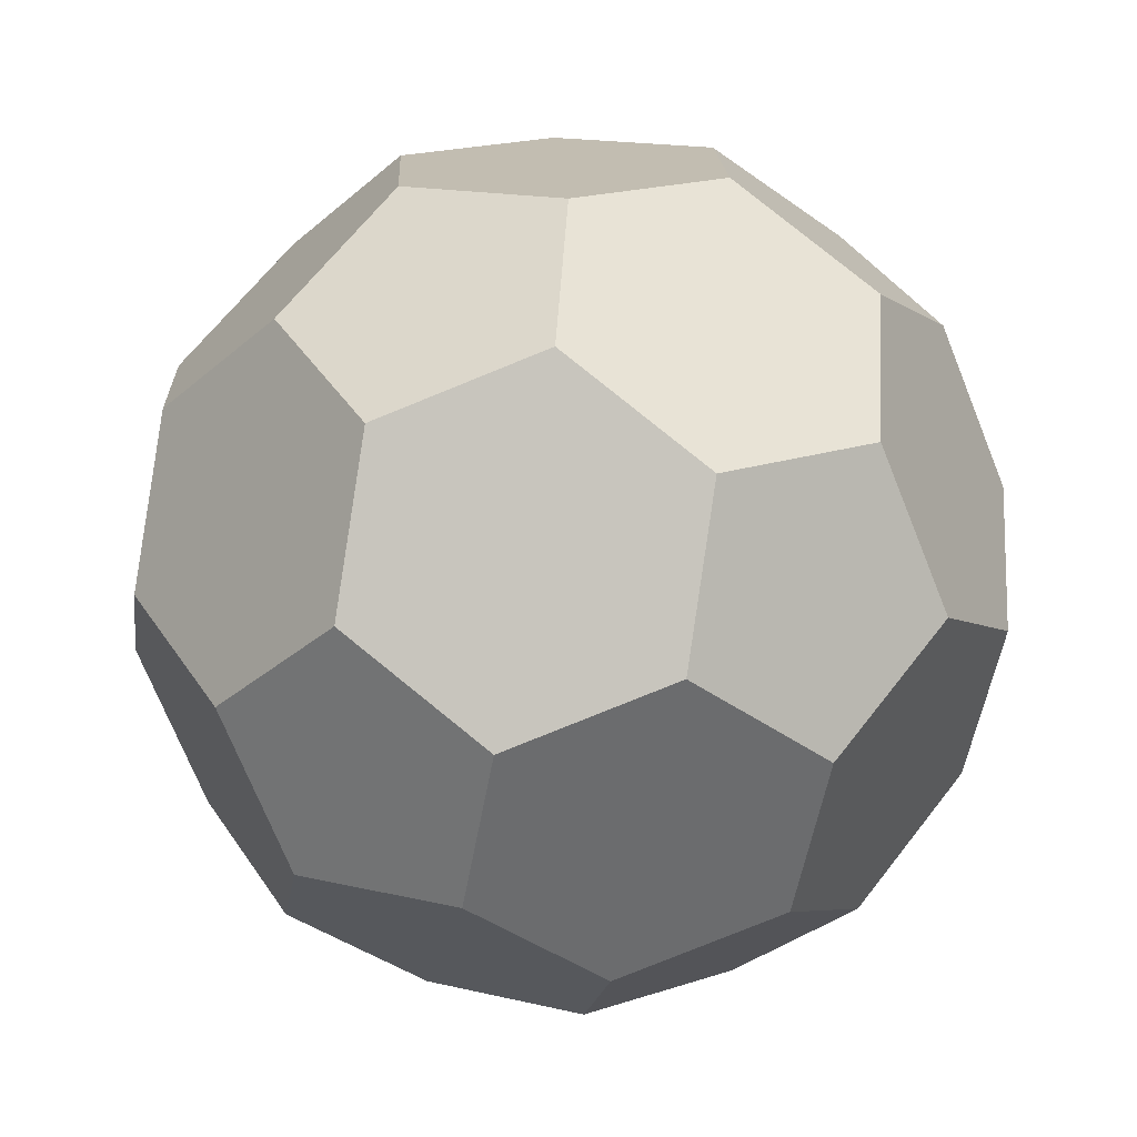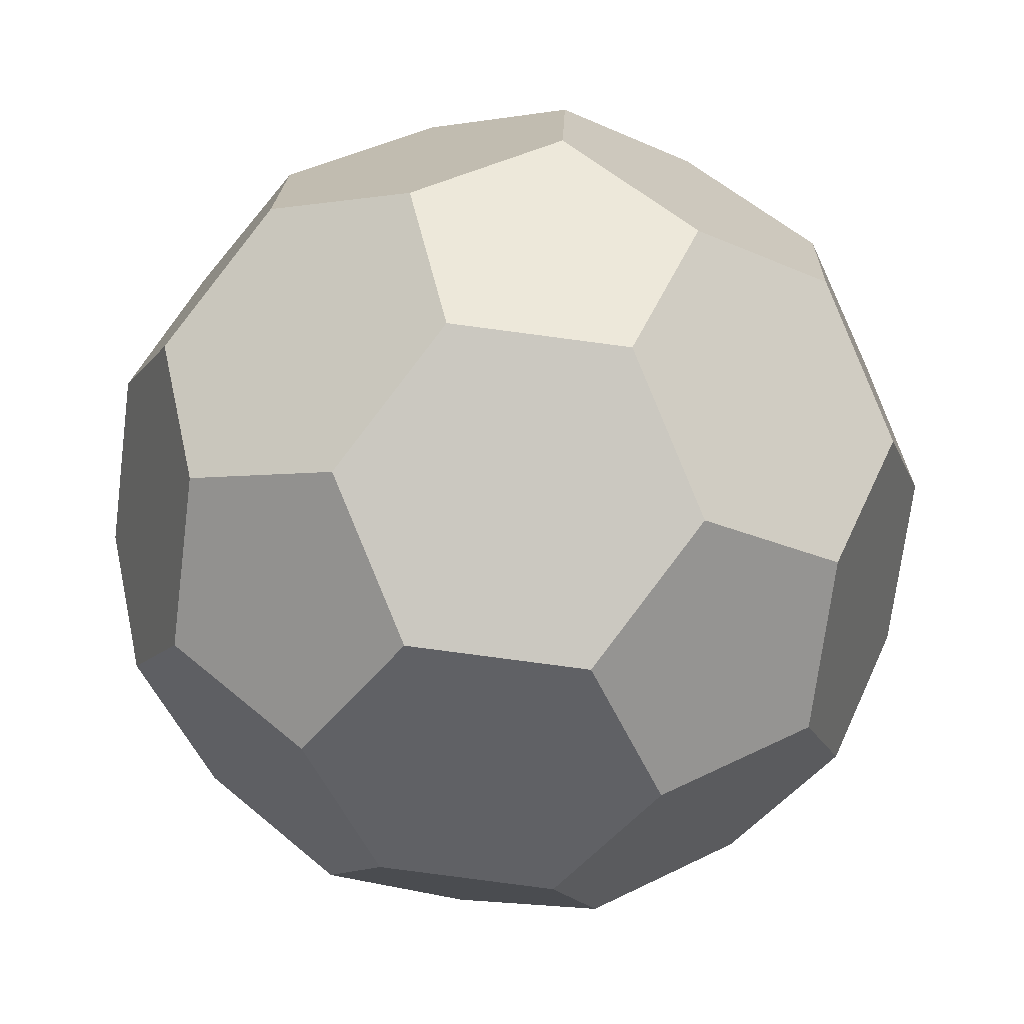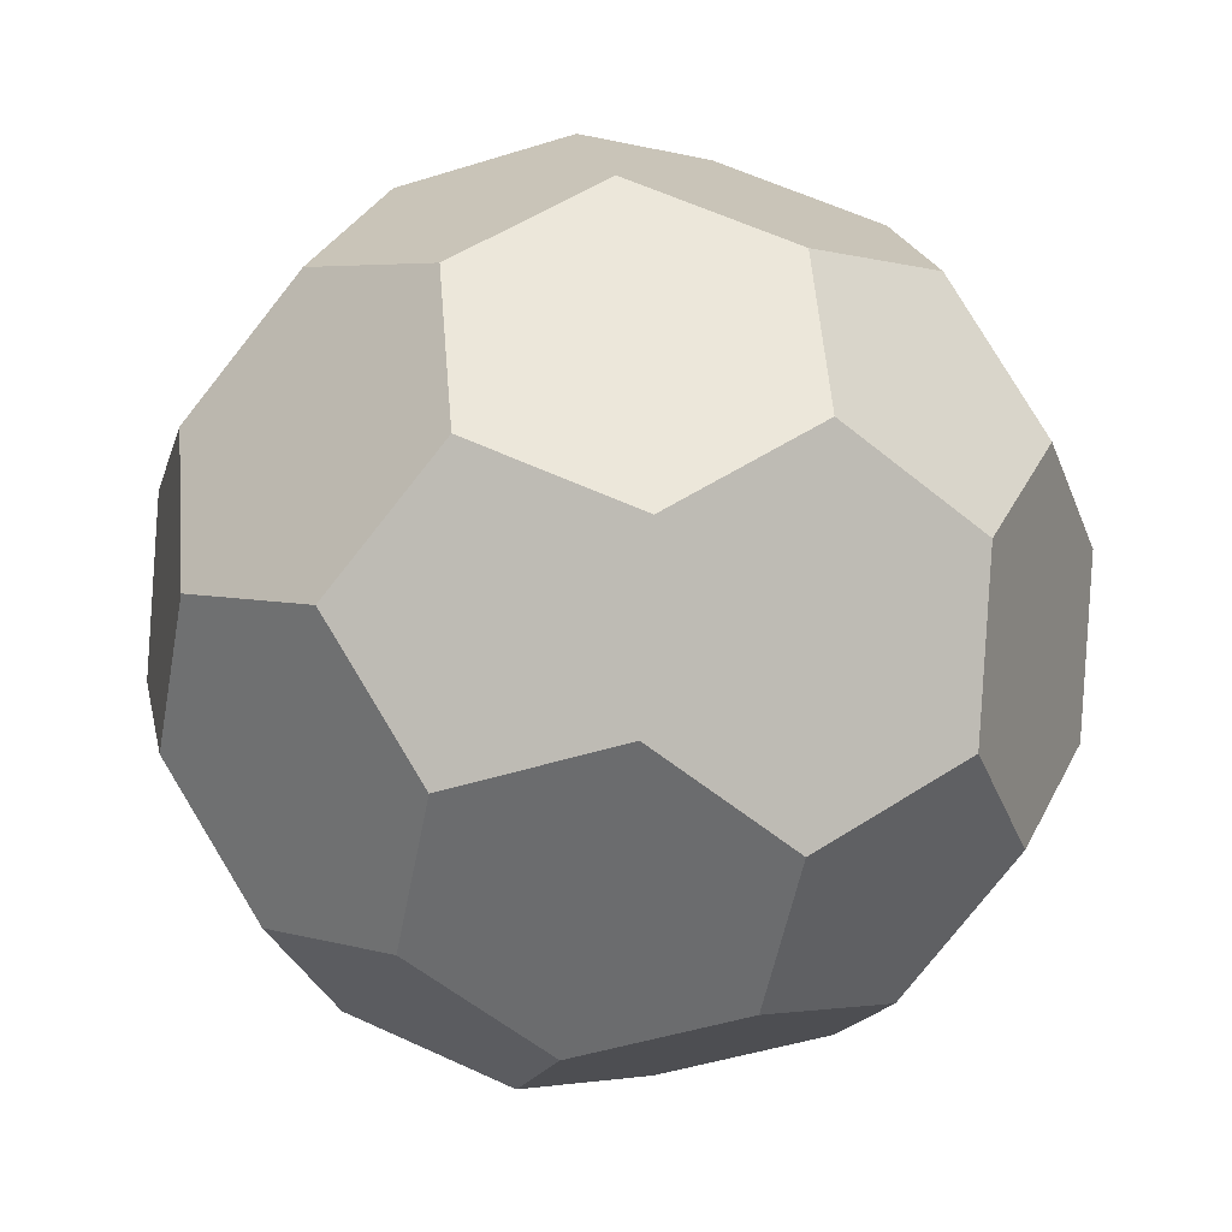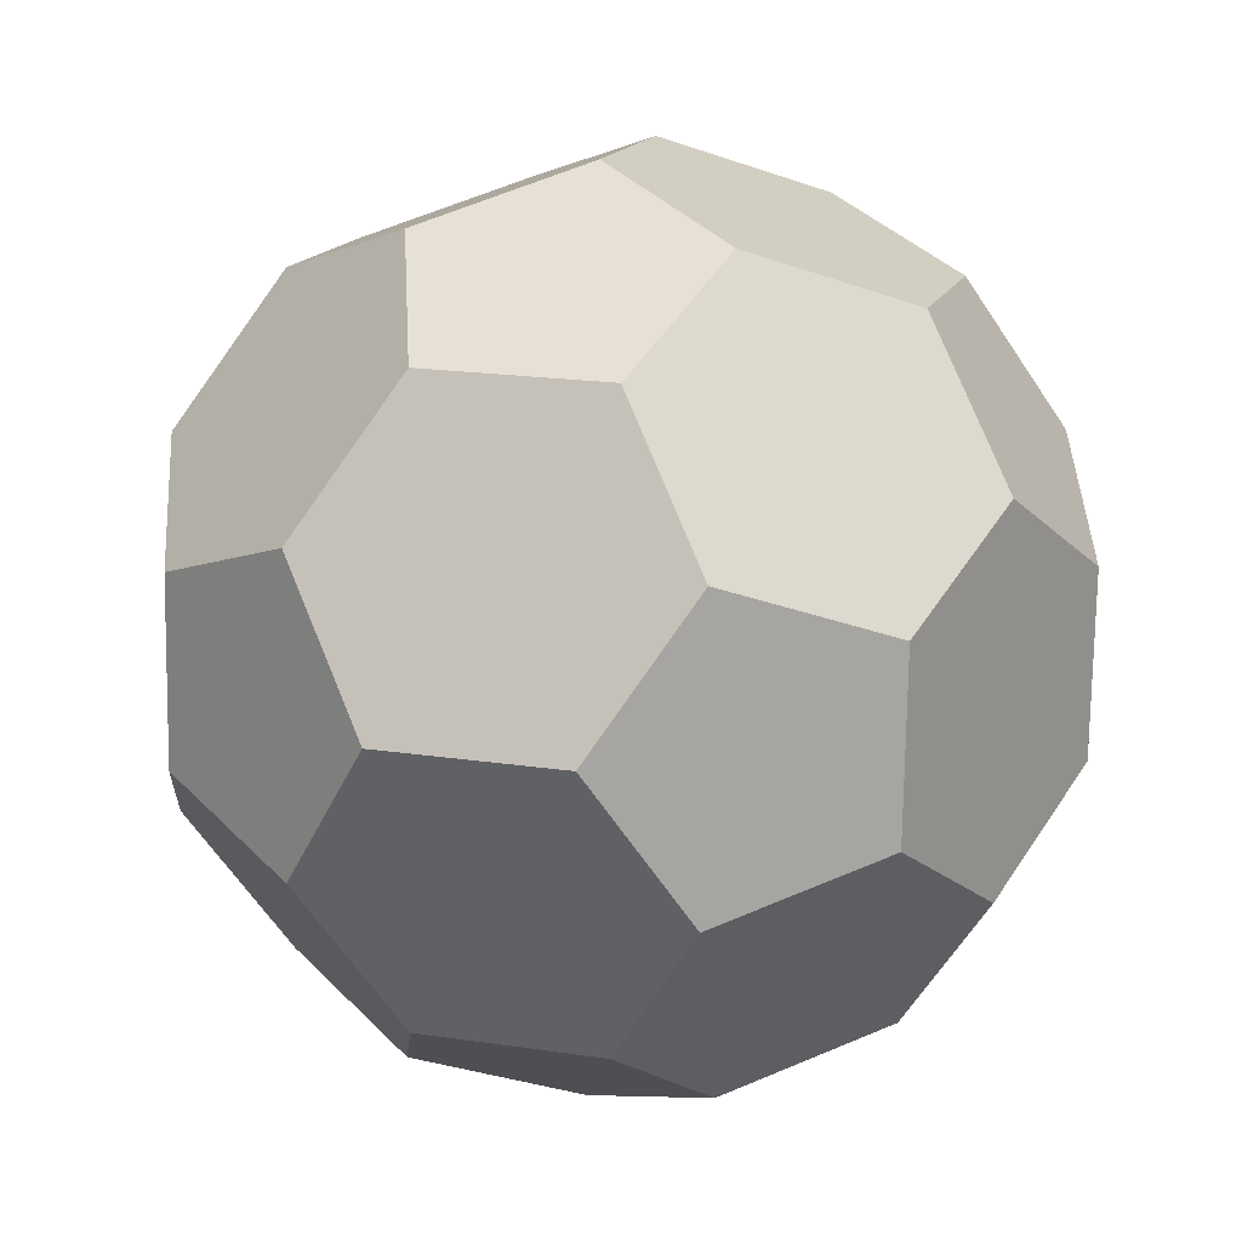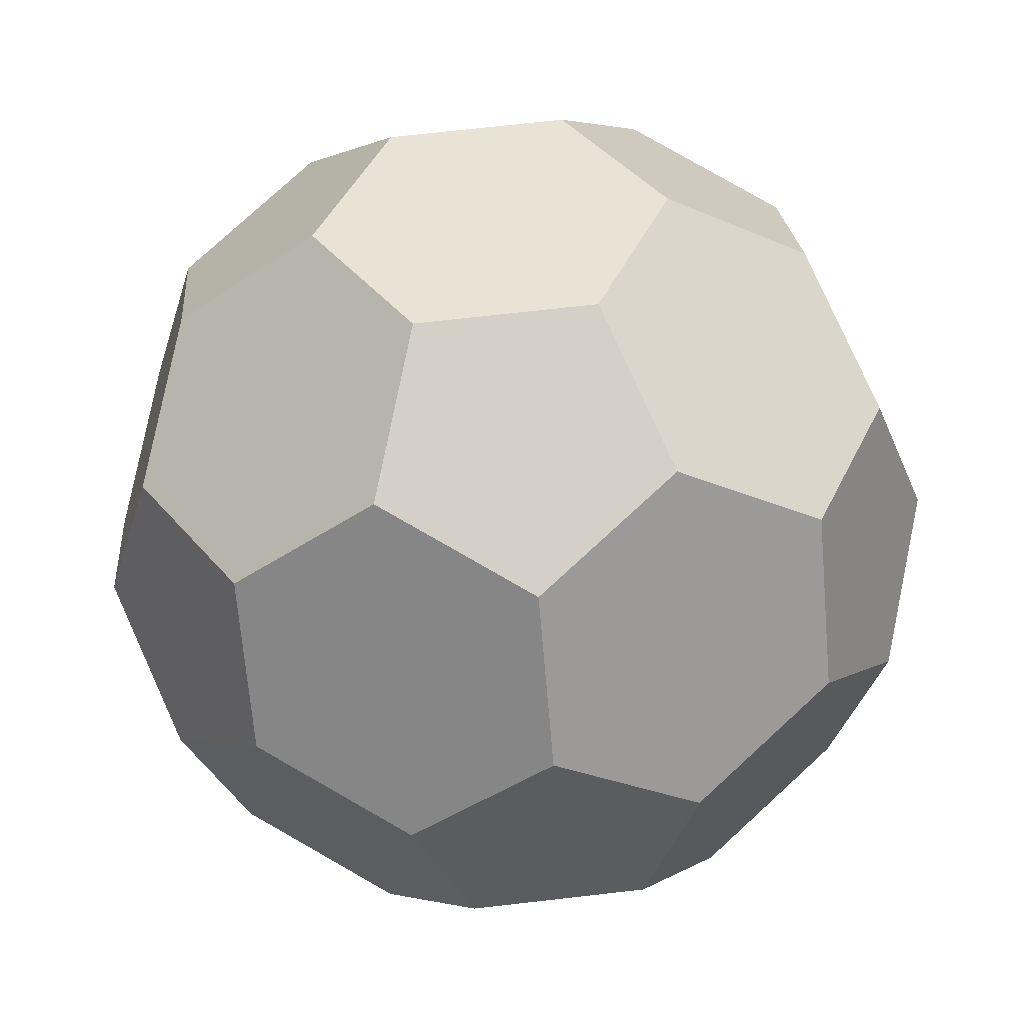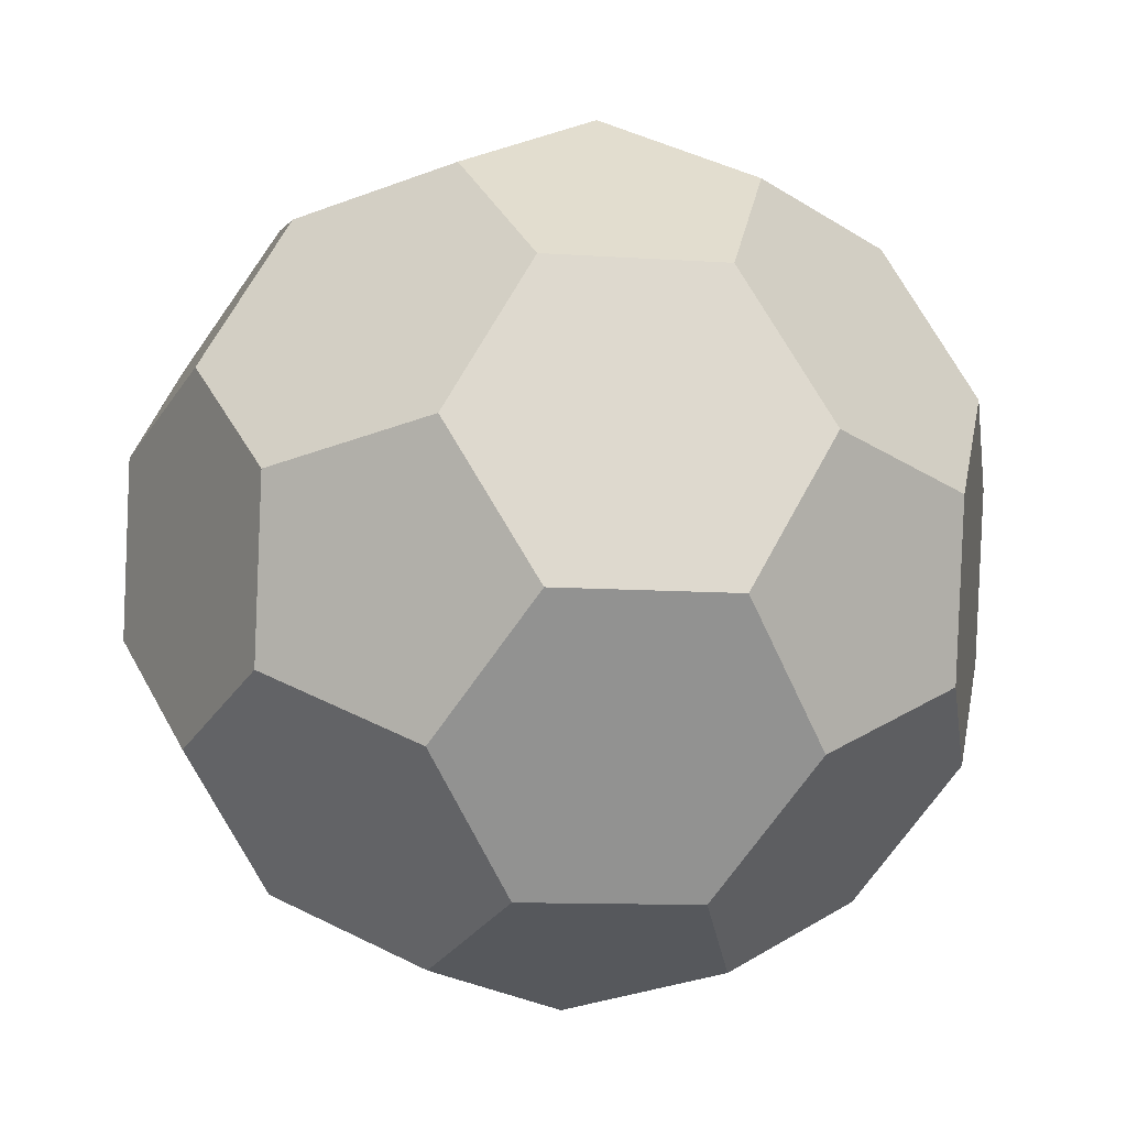
<metadata>
{"format":"obj","ext":"obj","renderer":"f3d","projection":"perspective","resolution":1024,"background":"white","views":[{"elev":41.0,"azim":93.8,"up":"+Y"},{"elev":42.0,"azim":137.3,"up":"+Z"},{"elev":32.1,"azim":146.9,"up":"+Y"},{"elev":64.8,"azim":-168.6,"up":"+Y"},{"elev":-44.1,"azim":-153.3,"up":"+Z"},{"elev":26.8,"azim":125.0,"up":"+Z"}]}
</metadata>
<code>
g SM_Prop_Ball_01
v 0 0.1403 1.006e-16
v 0.05545 0.1289 1.006e-16
v -0.03125 0.1289 -0.0458
v -0.02022 0.1289 0.05163
v 0.07964 0.106 -0.0458
v 0.0695 0.1104 0.05163
v -0.08272 0.106 -0.03997
v -0.00706 0.106 -0.0916
v 0.02274 0.1104 0.08354
v -0.07168 0.106 0.05746
v 0.1179 0.06469 -0.03997
v 0.04839 0.0946 -0.0916
v 0.1078 0.06905 0.05746
v -0.09034 0.06905 -0.08217
v -0.1029 0.0946 0.01166
v -0.04358 0.06905 -0.1141
v 0.01423 0.06905 0.1213
v -0.0802 0.06469 0.09521
v 0.1103 0.02772 -0.08217
v 0.1319 0.04621 0.01166
v 0.06732 0.04621 -0.1141
v 0.09924 0.02772 0.09521
v -0.1182 0.02066 -0.07273
v -0.1308 0.04621 0.0211
v -0.02464 0.02066 -0.1366
v 0.05247 0.02772 0.1271
v -0.03724 0.04621 0.1271
v -0.1167 0.02772 0.07273
v 0.1167 -0.02772 -0.07273
v 0.1384 -0.009241 0.0211
v 0.0308 0.009241 -0.1366
v 0.1182 -0.02066 0.07273
v -0.09924 -0.02772 -0.09521
v -0.1384 0.009241 -0.0211
v -0.05247 -0.02772 -0.1271
v 0.02464 -0.02066 0.1366
v -0.0308 -0.009241 0.1366
v -0.1103 -0.02772 0.08217
v 0.0802 -0.06469 -0.09521
v 0.1308 -0.04621 -0.0211
v 0.03724 -0.04621 -0.1271
v 0.09034 -0.06905 0.08217
v -0.1078 -0.06905 -0.05746
v -0.1319 -0.04621 -0.01166
v -0.01423 -0.06905 -0.1213
v 0.04358 -0.06905 0.1141
v -0.06732 -0.04621 0.1141
v -0.1179 -0.06469 0.03997
v 0.07168 -0.106 -0.05746
v 0.1029 -0.0946 -0.01166
v 0.08272 -0.106 0.03997
v -0.0695 -0.1104 -0.05163
v -0.02274 -0.1104 -0.08354
v 0.00706 -0.106 0.0916
v -0.04839 -0.0946 0.0916
v -0.07964 -0.106 0.0458
v 0.02022 -0.1289 -0.05163
v 0.03125 -0.1289 0.0458
v -0.05545 -0.1289 1.006e-16
v 0 -0.1403 1.006e-16
v 0.07964 0.106 -0.0458
v -0.03125 0.1289 -0.0458
v -0.03125 0.1289 -0.0458
v 0 0.1403 1.006e-16
v 0 0.1403 1.006e-16
v -0.1029 0.0946 0.01166
v -0.02022 0.1289 0.05163
v 0 0.1403 1.006e-16
v 0.05545 0.1289 1.006e-16
v 0.05545 0.1289 1.006e-16
v -0.02022 0.1289 0.05163
v 0.0695 0.1104 0.05163
v -0.02022 0.1289 0.05163
v 0.07964 0.106 -0.0458
v 0.0695 0.1104 0.05163
v 0.05545 0.1289 1.006e-16
v -0.00706 0.106 -0.0916
v -0.00706 0.106 -0.0916
v -0.03125 0.1289 -0.0458
v -0.09034 0.06905 -0.08217
v -0.03125 0.1289 -0.0458
v -0.08272 0.106 -0.03997
v -0.09034 0.06905 -0.08217
v -0.02022 0.1289 0.05163
v 0.02274 0.1104 0.08354
v 0.01423 0.06905 0.1213
v -0.02022 0.1289 0.05163
v -0.03724 0.04621 0.1271
v -0.07168 0.106 0.05746
v -0.07168 0.106 0.05746
v 0.1179 0.06469 -0.03997
v 0.1179 0.06469 -0.03997
v 0.04839 0.0946 -0.0916
v 0.06732 0.04621 -0.1141
v 0.1179 0.06469 -0.03997
v 0.07964 0.106 -0.0458
v 0.04839 0.0946 -0.0916
v 0.0695 0.1104 0.05163
v 0.1078 0.06905 0.05746
v 0.02274 0.1104 0.08354
v 0.01423 0.06905 0.1213
v -0.09034 0.06905 -0.08217
v -0.1029 0.0946 0.01166
v -0.08272 0.106 -0.03997
v 0.06732 0.04621 -0.1141
v 0.04839 0.0946 -0.0916
v 0.04839 0.0946 -0.0916
v -0.00706 0.106 -0.0916
v 0.0308 0.009241 -0.1366
v -0.04358 0.06905 -0.1141
v -0.02464 0.02066 -0.1366
v -0.0802 0.06469 0.09521
v -0.1308 0.04621 0.0211
v -0.1308 0.04621 0.0211
v -0.1029 0.0946 0.01166
v -0.0802 0.06469 0.09521
v -0.1029 0.0946 0.01166
v -0.07168 0.106 0.05746
v -0.0802 0.06469 0.09521
v 0.1103 0.02772 -0.08217
v 0.1319 0.04621 0.01166
v 0.1179 0.06469 -0.03997
v 0.1384 -0.009241 0.0211
v 0.09924 0.02772 0.09521
v 0.09924 0.02772 0.09521
v 0.1319 0.04621 0.01166
v 0.1384 -0.009241 0.0211
v 0.09924 0.02772 0.09521
v 0.1078 0.06905 0.05746
v 0.1319 0.04621 0.01166
v -0.02464 0.02066 -0.1366
v -0.04358 0.06905 -0.1141
v -0.04358 0.06905 -0.1141
v -0.09034 0.06905 -0.08217
v -0.05247 -0.02772 -0.1271
v -0.1182 0.02066 -0.07273
v -0.09924 -0.02772 -0.09521
v 0.01423 0.06905 0.1213
v 0.05247 0.02772 0.1271
v 0.02464 -0.02066 0.1366
v 0.01423 0.06905 0.1213
v -0.0308 -0.009241 0.1366
v -0.03724 0.04621 0.1271
v -0.03724 0.04621 0.1271
v -0.0308 -0.009241 0.1366
v -0.06732 -0.04621 0.1141
v -0.0802 0.06469 0.09521
v -0.03724 0.04621 0.1271
v -0.1103 -0.02772 0.08217
v -0.1167 0.02772 0.07273
v 0.1167 -0.02772 -0.07273
v 0.1103 0.02772 -0.08217
v 0.1103 0.02772 -0.08217
v 0.06732 0.04621 -0.1141
v 0.0802 -0.06469 -0.09521
v 0.0308 0.009241 -0.1366
v 0.03724 -0.04621 -0.1271
v 0.09924 0.02772 0.09521
v 0.1182 -0.02066 0.07273
v 0.09034 -0.06905 0.08217
v 0.05247 0.02772 0.1271
v 0.09924 0.02772 0.09521
v 0.04358 -0.06905 0.1141
v 0.02464 -0.02066 0.1366
v -0.09924 -0.02772 -0.09521
v -0.09924 -0.02772 -0.09521
v -0.1384 0.009241 -0.0211
v -0.1319 -0.04621 -0.01166
v -0.09924 -0.02772 -0.09521
v -0.1182 0.02066 -0.07273
v -0.1384 0.009241 -0.0211
v -0.1103 -0.02772 0.08217
v -0.1319 -0.04621 -0.01166
v -0.1384 0.009241 -0.0211
v -0.1167 0.02772 0.07273
v -0.1308 0.04621 0.0211
v 0.03724 -0.04621 -0.1271
v 0.0308 0.009241 -0.1366
v 0.0308 0.009241 -0.1366
v -0.02464 0.02066 -0.1366
v -0.01423 -0.06905 -0.1213
v -0.02464 0.02066 -0.1366
v -0.05247 -0.02772 -0.1271
v -0.01423 -0.06905 -0.1213
v 0.0802 -0.06469 -0.09521
v 0.1029 -0.0946 -0.01166
v 0.1308 -0.04621 -0.0211
v 0.0802 -0.06469 -0.09521
v 0.1308 -0.04621 -0.0211
v 0.1167 -0.02772 -0.07273
v 0.0802 -0.06469 -0.09521
v 0.1029 -0.0946 -0.01166
v 0.09034 -0.06905 0.08217
v 0.1308 -0.04621 -0.0211
v 0.1182 -0.02066 0.07273
v 0.1384 -0.009241 0.0211
v -0.01423 -0.06905 -0.1213
v -0.05247 -0.02772 -0.1271
v -0.09924 -0.02772 -0.09521
v -0.1078 -0.06905 -0.05746
v 0.02464 -0.02066 0.1366
v 0.04358 -0.06905 0.1141
v 0.00706 -0.106 0.0916
v -0.0308 -0.009241 0.1366
v 0.02464 -0.02066 0.1366
v -0.04839 -0.0946 0.0916
v -0.06732 -0.04621 0.1141
v -0.0308 -0.009241 0.1366
v -0.04839 -0.0946 0.0916
v -0.1179 -0.06469 0.03997
v -0.1179 -0.06469 0.03997
v -0.06732 -0.04621 0.1141
v -0.04839 -0.0946 0.0916
v -0.1179 -0.06469 0.03997
v -0.1103 -0.02772 0.08217
v -0.06732 -0.04621 0.1141
v 0.07168 -0.106 -0.05746
v 0.0802 -0.06469 -0.09521
v 0.03724 -0.04621 -0.1271
v 0.03724 -0.04621 -0.1271
v 0.07168 -0.106 -0.05746
v -0.01423 -0.06905 -0.1213
v 0.02022 -0.1289 -0.05163
v -0.01423 -0.06905 -0.1213
v -0.02274 -0.1104 -0.08354
v 0.09034 -0.06905 0.08217
v 0.08272 -0.106 0.03997
v 0.00706 -0.106 0.0916
v 0.00706 -0.106 0.0916
v 0.04358 -0.06905 0.1141
v 0.09034 -0.06905 0.08217
v -0.07964 -0.106 0.0458
v -0.0695 -0.1104 -0.05163
v -0.1078 -0.06905 -0.05746
v -0.1179 -0.06469 0.03997
v -0.1319 -0.04621 -0.01166
v 0.1029 -0.0946 -0.01166
v 0.07168 -0.106 -0.05746
v 0.02022 -0.1289 -0.05163
v 0.08272 -0.106 0.03997
v 0.03125 -0.1289 0.0458
v 0.02022 -0.1289 -0.05163
v -0.02274 -0.1104 -0.08354
v -0.0695 -0.1104 -0.05163
v 0 -0.1403 1.006e-16
v -0.0695 -0.1104 -0.05163
v -0.05545 -0.1289 1.006e-16
v 0 -0.1403 1.006e-16
v 0.03125 -0.1289 0.0458
v 0 -0.1403 1.006e-16
v -0.05545 -0.1289 1.006e-16
v -0.07964 -0.106 0.0458
v 0.00706 -0.106 0.0916
v 0.03125 -0.1289 0.0458
v -0.07964 -0.106 0.0458
v -0.04839 -0.0946 0.0916
g SM_Prop_Ball_01_0
f 69 68 67
f 71 6 70
f 73 9 72
f 77 16 14
f 80 79 78
f 83 82 81
f 17 85 84
f 84 89 88
f 87 27 86
f 90 18 27
f 91 19 21
f 94 93 92
f 97 96 95
f 106 105 31
f 111 110 108
f 109 108 107
f 109 25 108
f 113 28 112
f 116 115 114
f 119 118 117
f 124 32 123
f 127 126 125
f 130 129 128
f 132 131 35
f 137 136 134
f 135 134 133
f 135 33 134
f 36 139 138
f 138 143 142
f 141 37 140
f 47 145 144
f 147 150 149
f 148 147 146
f 147 38 146
f 152 151 39
f 157 156 154
f 155 154 153
f 155 41 154
f 42 159 158
f 161 164 163
f 162 161 160
f 161 46 160
f 165 43 44
f 168 167 166
f 171 170 169
f 178 177 45
f 181 180 179
f 184 183 182
f 50 49 185
f 188 187 186
f 191 190 189
f 54 202 201
f 208 207 206
f 210 56 209
f 213 212 211
f 216 215 214
f 219 218 217
f 223 222 219
f 221 57 220
f 57 225 224
f 231 230 229
f 248 247 246
f 253 256 255
f 254 253 252
f 249 252 251
f 251 250 249
f 12 8 3
f 3 5 12
f 62 1 61
f 1 2 61
f 64 63 7
f 7 15 64
f 66 4 65
f 66 10 4
f 13 20 11
f 11 74 13
f 74 75 13
f 74 76 75
f 22 99 98
f 98 26 22
f 98 100 26
f 100 101 26
f 23 34 24
f 24 102 23
f 24 103 102
f 103 104 102
f 30 40 29
f 29 120 30
f 120 121 30
f 120 122 121
f 173 48 172
f 172 174 173
f 172 175 174
f 175 176 174
f 193 51 192
f 192 194 193
f 194 195 193
f 194 196 195
f 198 197 53
f 53 52 198
f 52 199 198
f 52 200 199
f 205 204 203
f 204 55 203
f 58 227 226
f 226 228 58
f 233 59 232
f 232 234 233
f 232 235 234
f 235 236 234
f 239 238 237
f 237 60 239
f 237 240 60
f 240 241 60
f 244 243 242
f 242 245 244

</code>
